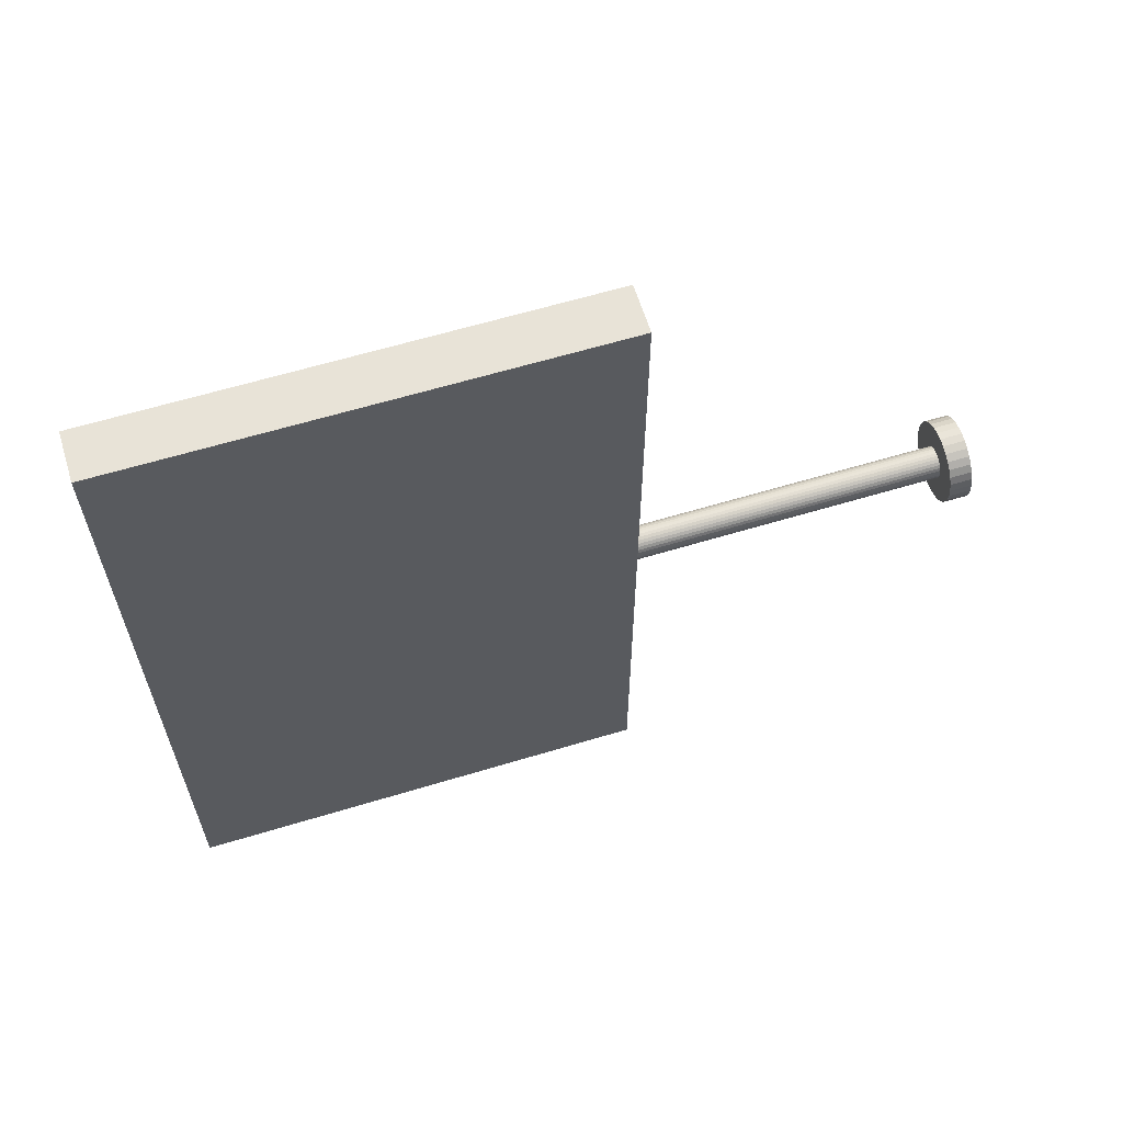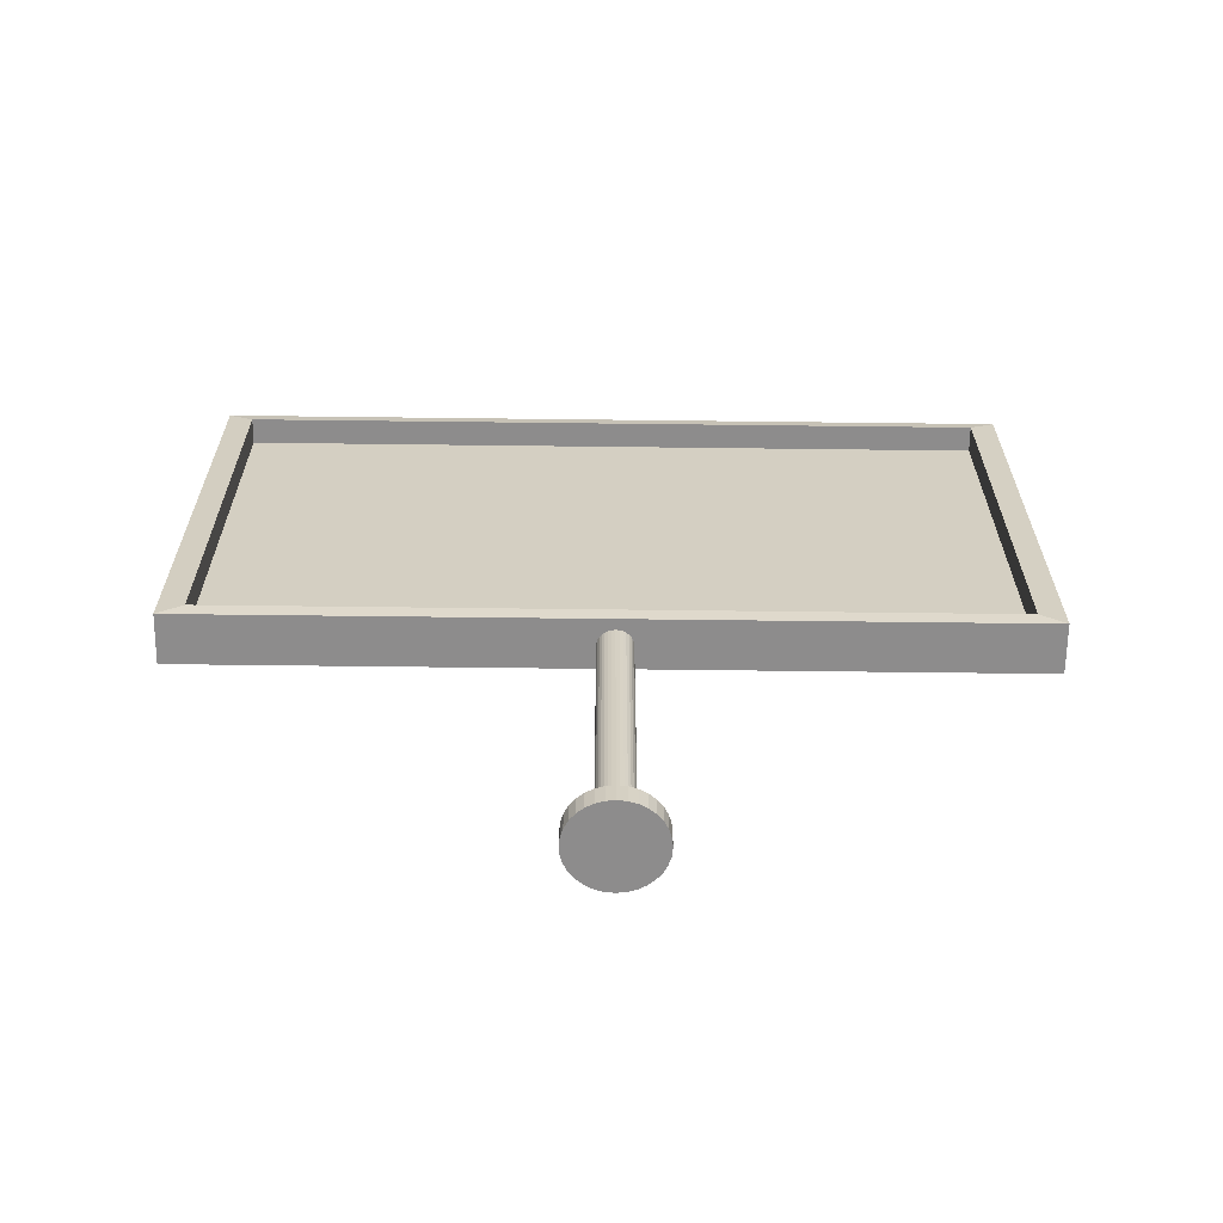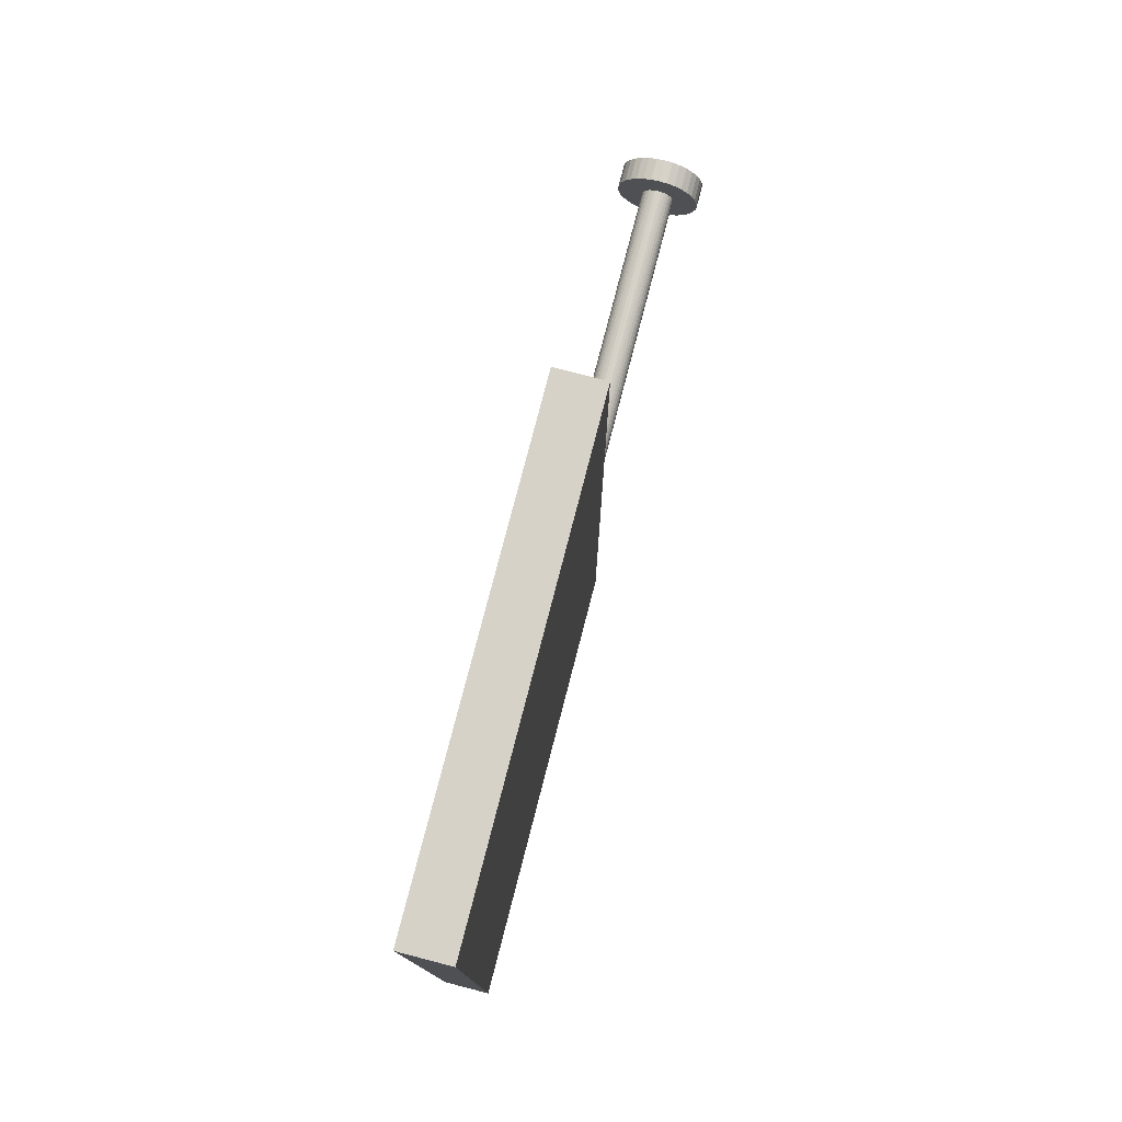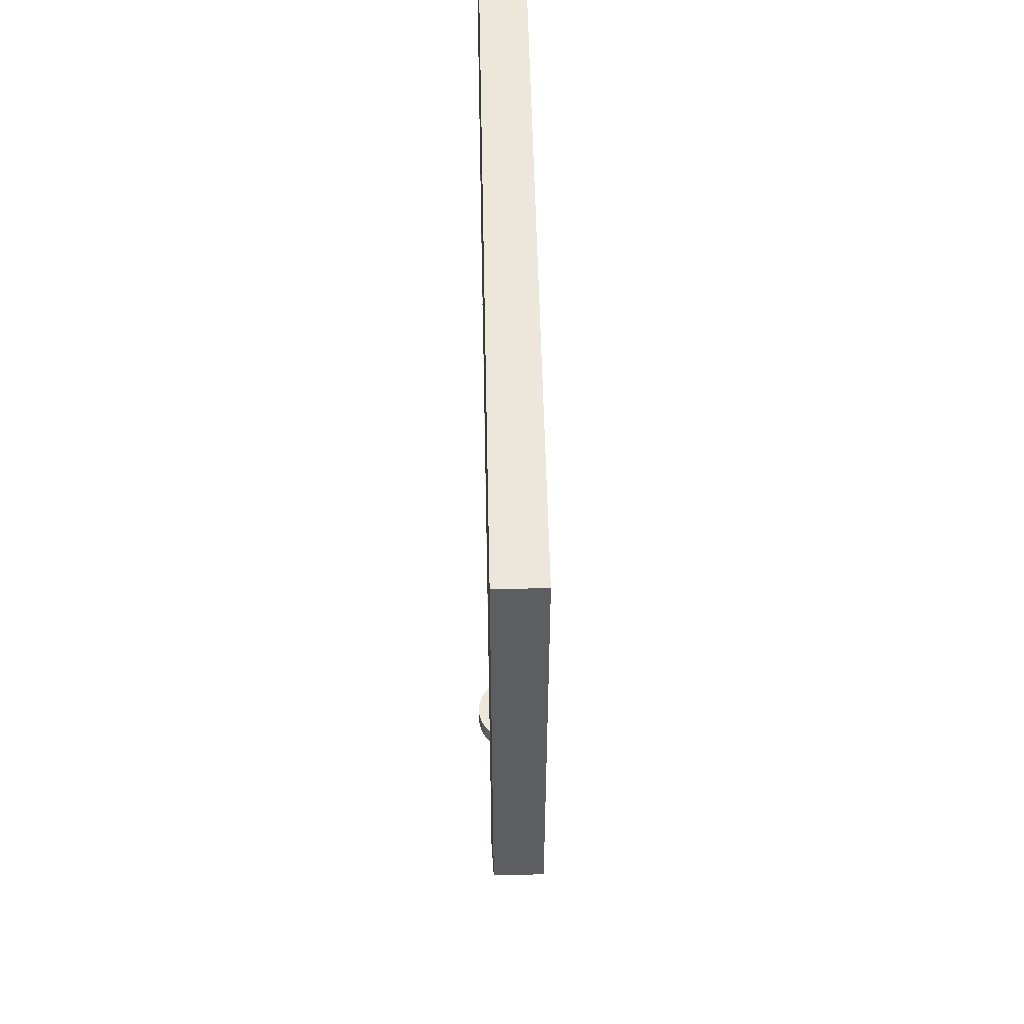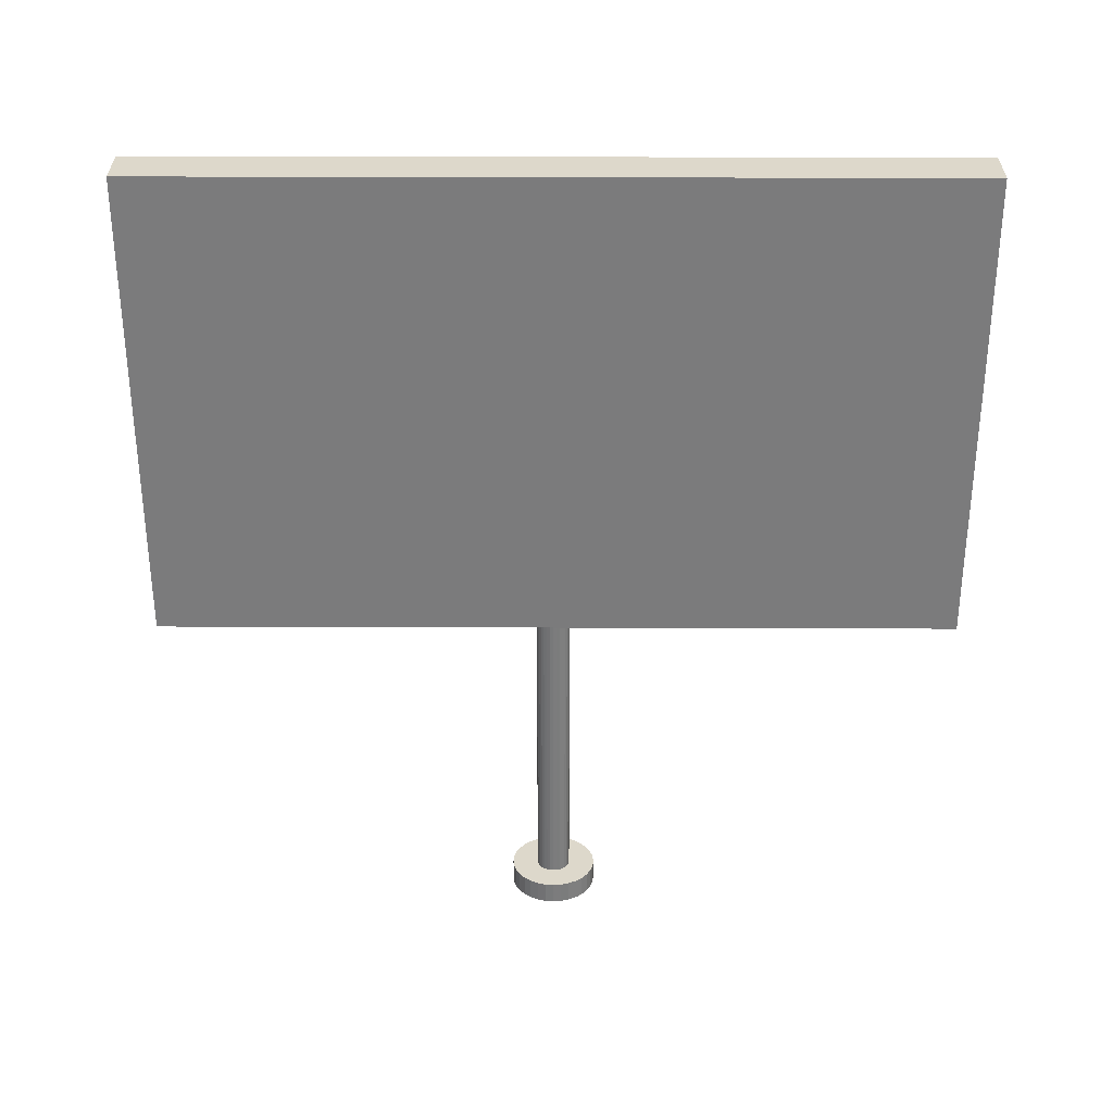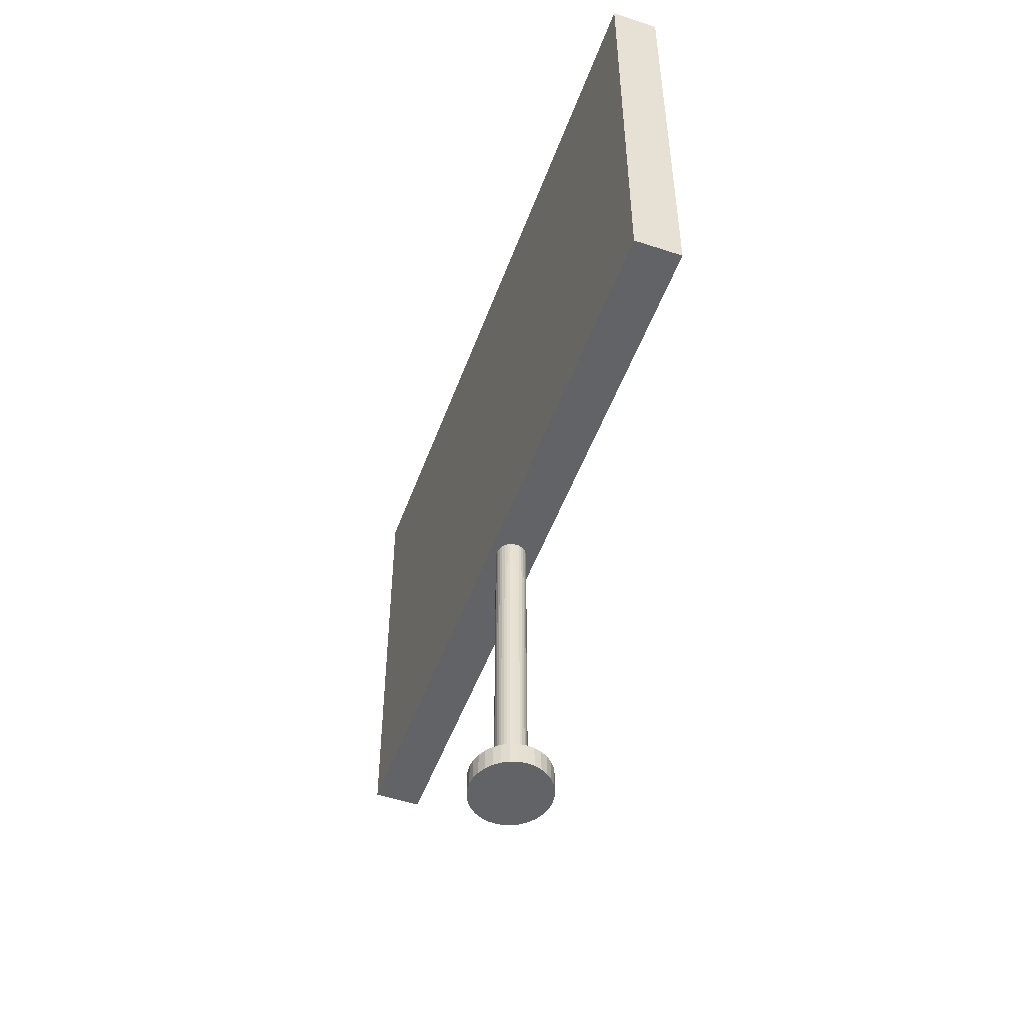
<metadata>
{"format":"obj","ext":"obj","renderer":"f3d","projection":"perspective","resolution":1024,"background":"white","views":[{"elev":62.1,"azim":-107.1,"up":"+Z"},{"elev":-64.3,"azim":89.3,"up":"+Y"},{"elev":77.9,"azim":-165.5,"up":"+Z"},{"elev":51.8,"azim":178.8,"up":"+Y"},{"elev":31.5,"azim":-89.7,"up":"+Y"},{"elev":-50.8,"azim":-19.8,"up":"+Y"}]}
</metadata>
<code>
o Cube
v 0.2903 8.48 -4.102
v 0.2903 3.537 -4.102
v 0.2903 8.48 4.164
v 0.2903 3.537 4.164
v -0.2177 8.48 -4.102
v -0.2177 3.537 -4.102
v -0.2177 8.48 4.164
v -0.2177 3.537 4.164
v 0.3082 8.323 -3.839
v 0.3082 3.694 -3.839
v 0.3082 8.323 3.902
v 0.3082 3.694 3.902
v 0.03957 8.323 -3.839
v 0.03957 3.694 -3.839
v 0.03957 8.323 3.902
v 0.03957 3.694 3.902
v 0.1003 0.2633 -0.4412
v 0.01827 0.2633 -0.4498
v 0.01827 0.2633 -0.177
v 0.01827 3.534 -0.177
v 0.05017 0.2633 -0.1737
v 0.05017 3.534 -0.1737
v 0.08084 0.2633 -0.1638
v 0.08084 3.534 -0.1638
v 0.1091 0.2633 -0.1477
v 0.1091 3.534 -0.1477
v 0.1339 0.2633 -0.1261
v 0.1339 3.534 -0.1261
v 0.1542 0.2633 -0.09981
v 0.1542 3.534 -0.09981
v 0.1693 0.2633 -0.06978
v 0.1693 3.534 -0.06978
v 0.1786 0.2633 -0.03719
v 0.1786 3.534 -0.03719
v 0.1818 0.2633 -0.003299
v 0.1818 3.534 -0.003299
v 0.1786 0.2633 0.03059
v 0.1786 3.534 0.03059
v 0.1693 0.2633 0.06318
v 0.1693 3.534 0.06318
v 0.1542 0.2633 0.09321
v 0.1542 3.534 0.09321
v 0.1339 0.2633 0.1195
v 0.1339 3.534 0.1195
v 0.1091 0.2633 0.1411
v 0.1091 3.534 0.1411
v 0.08084 0.2633 0.1572
v 0.08084 3.534 0.1572
v 0.05017 0.2633 0.1671
v 0.05017 3.534 0.1671
v 0.01827 0.2633 0.1704
v 0.01827 3.534 0.1704
v -0.01363 0.2633 0.1671
v -0.01363 3.534 0.1671
v -0.0443 0.2633 0.1572
v -0.0443 3.534 0.1572
v -0.07257 0.2633 0.1411
v -0.07257 3.534 0.1411
v -0.09734 0.2633 0.1195
v -0.09734 3.534 0.1195
v -0.1177 0.2633 0.09321
v -0.1177 3.534 0.09321
v -0.1328 0.2633 0.06318
v -0.1328 3.534 0.06318
v -0.1421 0.2633 0.03059
v -0.1421 3.534 0.03059
v -0.1452 0.2633 -0.003299
v -0.1452 3.534 -0.003299
v -0.1421 0.2633 -0.03719
v -0.1421 3.534 -0.03719
v -0.1328 0.2633 -0.06978
v -0.1328 3.534 -0.06978
v -0.1177 0.2633 -0.09981
v -0.1177 3.534 -0.09981
v -0.09734 0.2633 -0.1261
v -0.09734 3.534 -0.1261
v -0.07257 0.2633 -0.1477
v -0.07257 3.534 -0.1477
v -0.0443 0.2633 -0.1638
v -0.0443 3.534 -0.1638
v -0.01363 0.2633 -0.1737
v -0.01363 3.534 -0.1737
v 0.1791 0.2633 -0.4158
v 0.2517 0.2633 -0.3745
v 0.3154 0.2633 -0.319
v 0.3677 0.2633 -0.2513
v 0.4065 0.2633 -0.1742
v 0.4304 0.2633 -0.0904
v 0.4385 0.2633 -0.003299
v 0.4304 0.2633 0.0838
v 0.4065 0.2633 0.1676
v 0.3677 0.2633 0.2447
v 0.3154 0.2633 0.3124
v 0.2517 0.2633 0.3679
v 0.1791 0.2633 0.4092
v 0.1003 0.2633 0.4346
v 0.01827 0.2633 0.4432
v -0.06371 0.2633 0.4346
v -0.1425 0.2633 0.4092
v -0.2152 0.2633 0.3679
v -0.2789 0.2633 0.3124
v -0.3311 0.2633 0.2447
v -0.37 0.2633 0.1676
v -0.3939 0.2633 0.0838
v -0.402 0.2633 -0.003299
v -0.3939 0.2633 -0.0904
v -0.37 0.2633 -0.1742
v -0.3311 0.2633 -0.2513
v -0.2789 0.2633 -0.319
v -0.2152 0.2633 -0.3745
v -0.1425 0.2633 -0.4158
v -0.06371 0.2633 -0.4412
v -0.06371 0.03013 -0.4412
v 0.01827 0.03013 -0.4498
v -0.1425 0.03013 -0.4158
v -0.2152 0.03013 -0.3745
v -0.2789 0.03013 -0.319
v -0.3311 0.03013 -0.2513
v -0.37 0.03013 -0.1742
v -0.3939 0.03013 -0.0904
v -0.402 0.03013 -0.003299
v -0.3939 0.03013 0.0838
v -0.37 0.03013 0.1676
v -0.3311 0.03013 0.2447
v -0.2789 0.03013 0.3124
v -0.2152 0.03013 0.3679
v -0.1425 0.03013 0.4092
v -0.06371 0.03013 0.4346
v 0.01827 0.03013 0.4432
v 0.1003 0.03013 0.4346
v 0.1791 0.03013 0.4092
v 0.2517 0.03013 0.3679
v 0.3154 0.03013 0.3124
v 0.3677 0.03013 0.2447
v 0.4065 0.03013 0.1676
v 0.4304 0.03013 0.0838
v 0.4385 0.03013 -0.003299
v 0.4304 0.03013 -0.0904
v 0.4065 0.03013 -0.1742
v 0.3677 0.03013 -0.2513
v 0.3154 0.03013 -0.319
v 0.2517 0.03013 -0.3745
v 0.1791 0.03013 -0.4158
v 0.1003 0.03013 -0.4412
f 5 3 1
f 3 8 4
f 7 6 8
f 2 8 6
f 3 12 11
f 5 2 6
f 9 14 10
f 1 10 2
f 2 12 4
f 3 9 1
f 13 16 14
f 10 16 12
f 12 15 11
f 11 13 9
f 39 90 37
f 20 21 19
f 53 99 98
f 22 23 21
f 71 106 69
f 24 25 23
f 31 88 87
f 26 27 25
f 49 95 47
f 28 29 27
f 63 104 103
f 30 31 29
f 81 111 79
f 32 33 31
f 25 85 84
f 34 35 33
f 43 92 41
f 36 37 35
f 57 101 100
f 38 39 37
f 75 108 73
f 40 41 39
f 37 89 35
f 42 43 41
f 51 98 97
f 44 45 43
f 69 105 67
f 46 47 45
f 29 87 86
f 48 49 47
f 19 17 18
f 50 51 49
f 47 94 45
f 52 53 51
f 61 103 102
f 54 55 53
f 79 110 77
f 56 57 55
f 23 84 83
f 58 59 57
f 41 91 39
f 60 61 59
f 55 100 99
f 62 63 61
f 73 107 71
f 64 65 63
f 33 89 88
f 66 67 65
f 51 96 49
f 68 69 67
f 65 105 104
f 70 71 69
f 27 86 85
f 72 73 71
f 19 112 81
f 74 75 73
f 45 93 43
f 76 77 75
f 59 102 101
f 78 79 77
f 56 40 24
f 111 116 110
f 80 81 79
f 21 83 17
f 82 19 81
f 77 109 75
f 130 122 113
f 83 142 143
f 92 135 91
f 100 127 99
f 108 119 107
f 88 137 138
f 97 130 96
f 105 122 104
f 86 141 85
f 94 133 93
f 101 124 125
f 110 117 109
f 83 144 17
f 91 136 90
f 99 128 98
f 112 114 113
f 107 120 106
f 111 113 115
f 88 139 87
f 96 131 95
f 104 123 103
f 85 142 84
f 93 134 92
f 101 126 100
f 109 118 108
f 17 114 18
f 90 137 89
f 98 129 97
f 106 121 105
f 87 140 86
f 95 132 94
f 103 124 102
f 5 7 3
f 3 7 8
f 7 5 6
f 2 4 8
f 3 4 12
f 5 1 2
f 9 13 14
f 1 9 10
f 2 10 12
f 3 11 9
f 13 15 16
f 10 14 16
f 12 16 15
f 11 15 13
f 39 91 90
f 20 22 21
f 53 55 99
f 22 24 23
f 71 107 106
f 24 26 25
f 31 33 88
f 26 28 27
f 49 96 95
f 28 30 29
f 63 65 104
f 30 32 31
f 81 112 111
f 32 34 33
f 25 27 85
f 34 36 35
f 43 93 92
f 36 38 37
f 57 59 101
f 38 40 39
f 75 109 108
f 40 42 41
f 37 90 89
f 42 44 43
f 51 53 98
f 44 46 45
f 69 106 105
f 46 48 47
f 29 31 87
f 48 50 49
f 19 21 17
f 50 52 51
f 47 95 94
f 52 54 53
f 61 63 103
f 54 56 55
f 79 111 110
f 56 58 57
f 23 25 84
f 58 60 59
f 41 92 91
f 60 62 61
f 55 57 100
f 62 64 63
f 73 108 107
f 64 66 65
f 33 35 89
f 66 68 67
f 51 97 96
f 68 70 69
f 65 67 105
f 70 72 71
f 27 29 86
f 72 74 73
f 19 18 112
f 74 76 75
f 45 94 93
f 76 78 77
f 59 61 102
f 78 80 79
f 24 22 20
f 20 82 80
f 80 78 76
f 76 74 72
f 72 70 68
f 68 66 64
f 64 62 60
f 60 58 56
f 56 54 52
f 52 50 48
f 48 46 44
f 44 42 40
f 40 38 36
f 36 34 32
f 32 30 28
f 28 26 24
f 24 20 80
f 80 76 72
f 72 68 64
f 64 60 56
f 56 52 48
f 48 44 40
f 40 36 32
f 32 28 24
f 24 80 72
f 72 64 56
f 56 48 40
f 40 32 24
f 24 72 56
f 111 115 116
f 80 82 81
f 21 23 83
f 82 20 19
f 77 110 109
f 113 114 144
f 144 143 142
f 142 141 140
f 140 139 138
f 138 137 136
f 136 135 134
f 134 133 132
f 132 131 130
f 130 129 128
f 128 127 126
f 126 125 124
f 124 123 122
f 122 121 120
f 120 119 118
f 118 117 116
f 116 115 113
f 113 144 142
f 142 140 138
f 138 136 134
f 134 132 130
f 130 128 126
f 126 124 122
f 122 120 118
f 118 116 113
f 113 142 138
f 138 134 130
f 130 126 122
f 122 118 113
f 113 138 130
f 83 84 142
f 92 134 135
f 100 126 127
f 108 118 119
f 88 89 137
f 97 129 130
f 105 121 122
f 86 140 141
f 94 132 133
f 101 102 124
f 110 116 117
f 83 143 144
f 91 135 136
f 99 127 128
f 112 18 114
f 107 119 120
f 111 112 113
f 88 138 139
f 96 130 131
f 104 122 123
f 85 141 142
f 93 133 134
f 101 125 126
f 109 117 118
f 17 144 114
f 90 136 137
f 98 128 129
f 106 120 121
f 87 139 140
f 95 131 132
f 103 123 124

</code>
